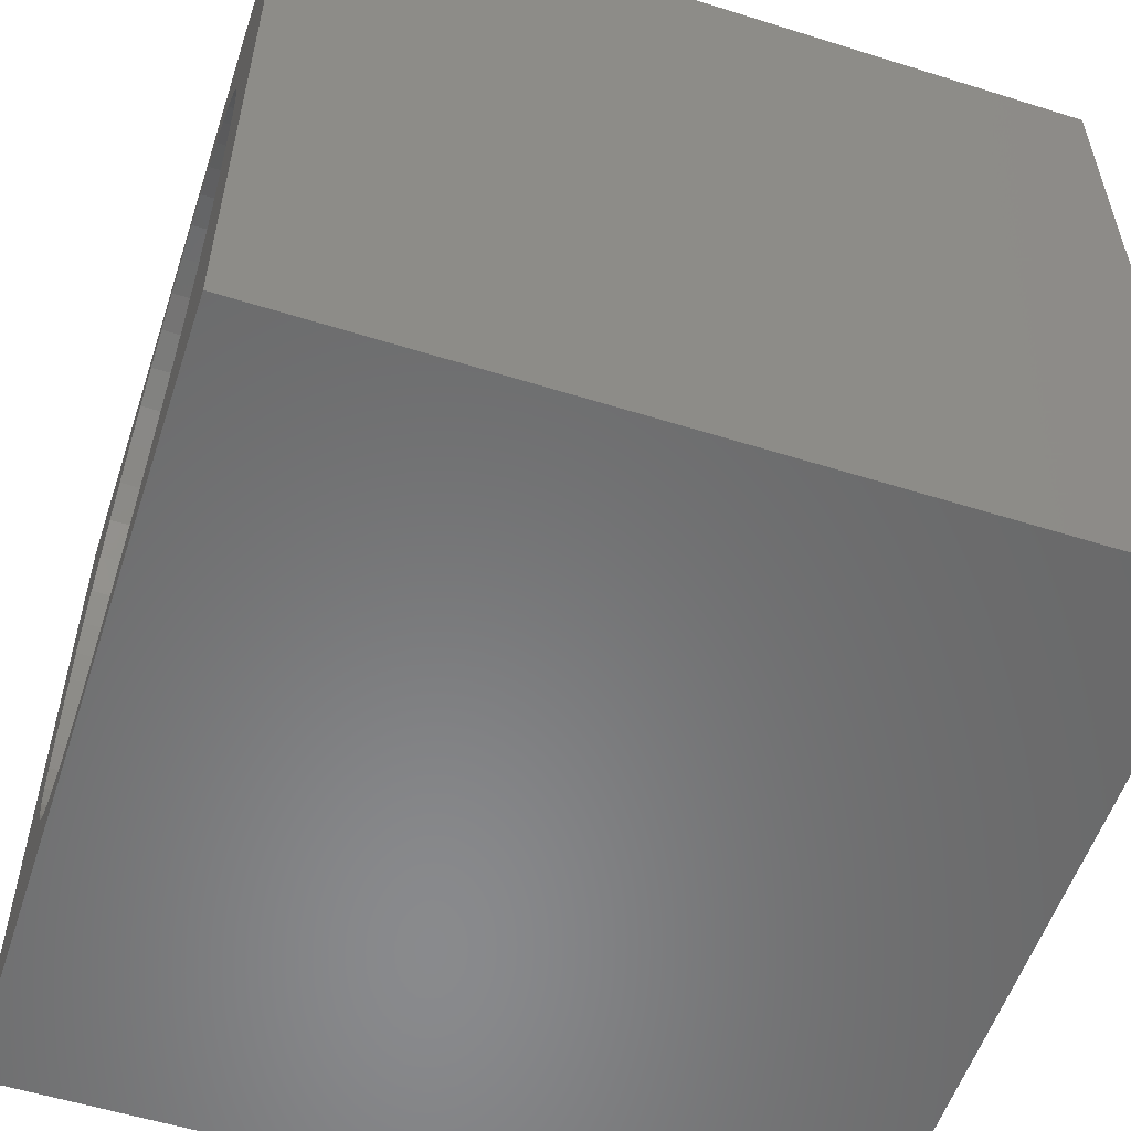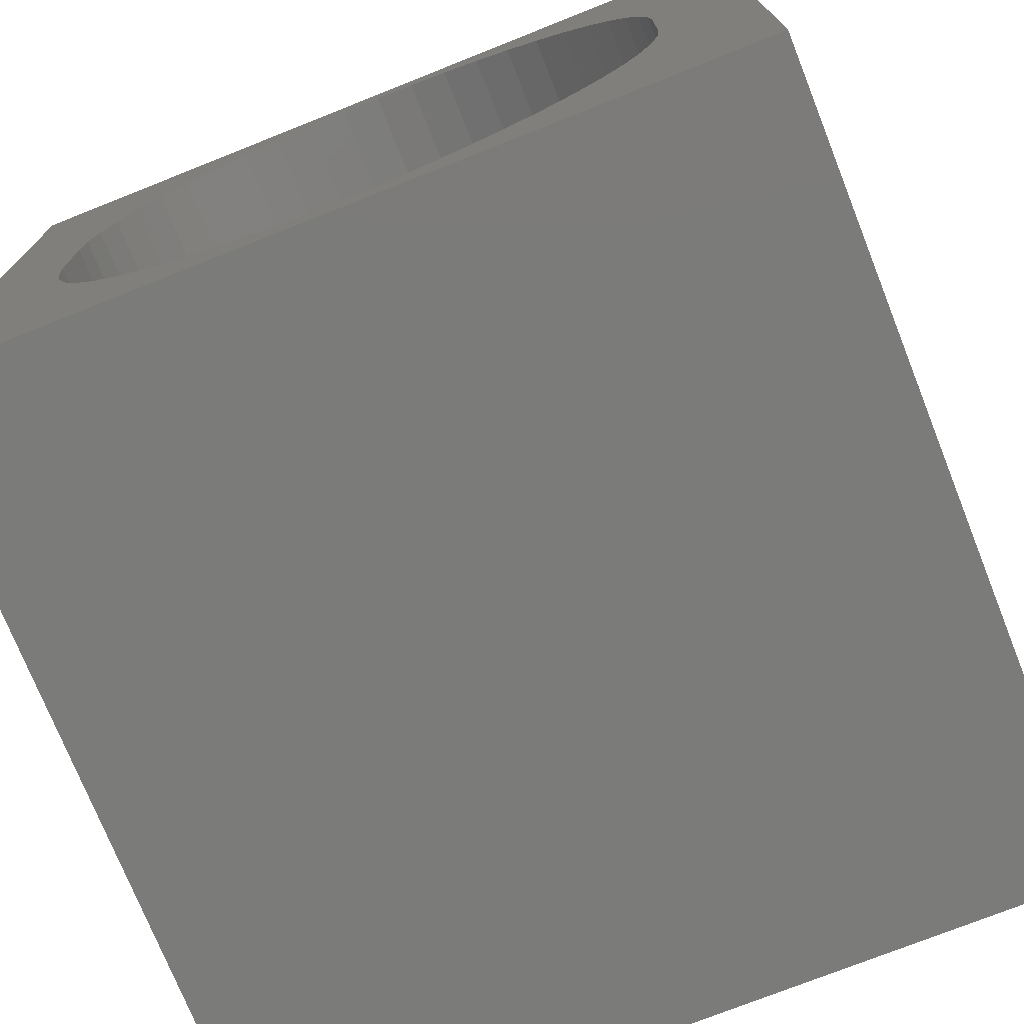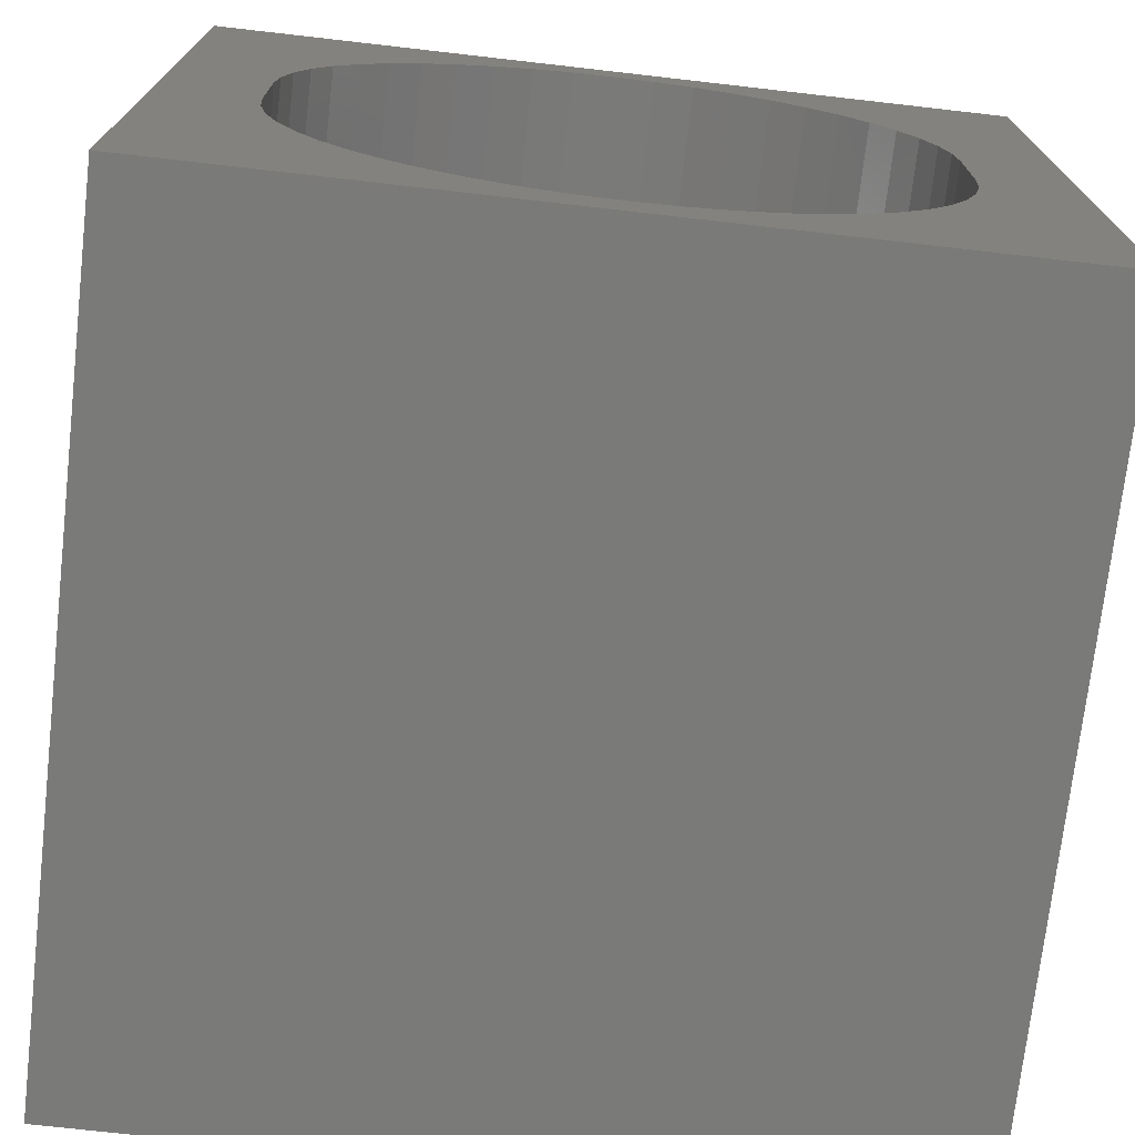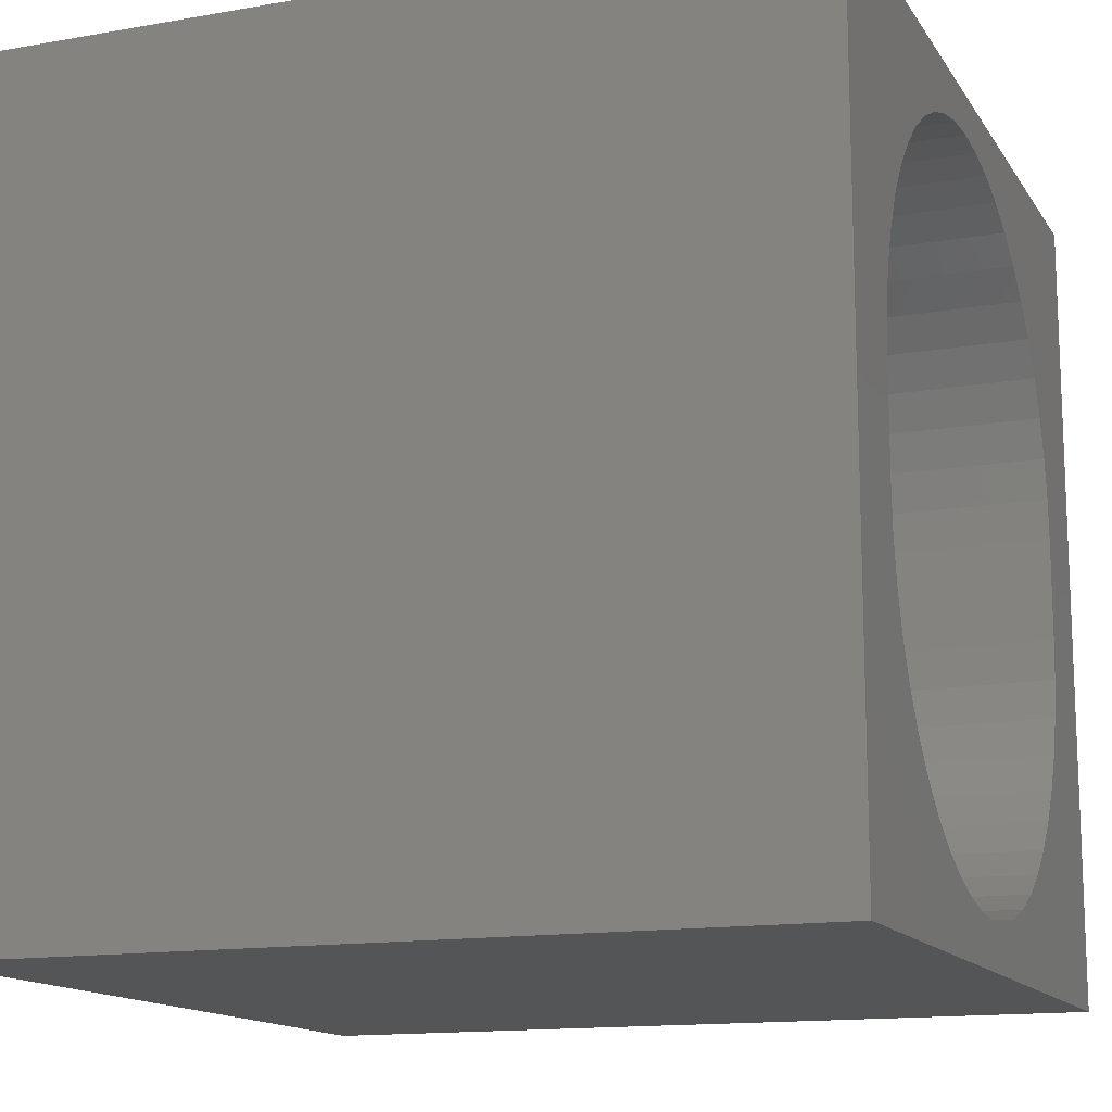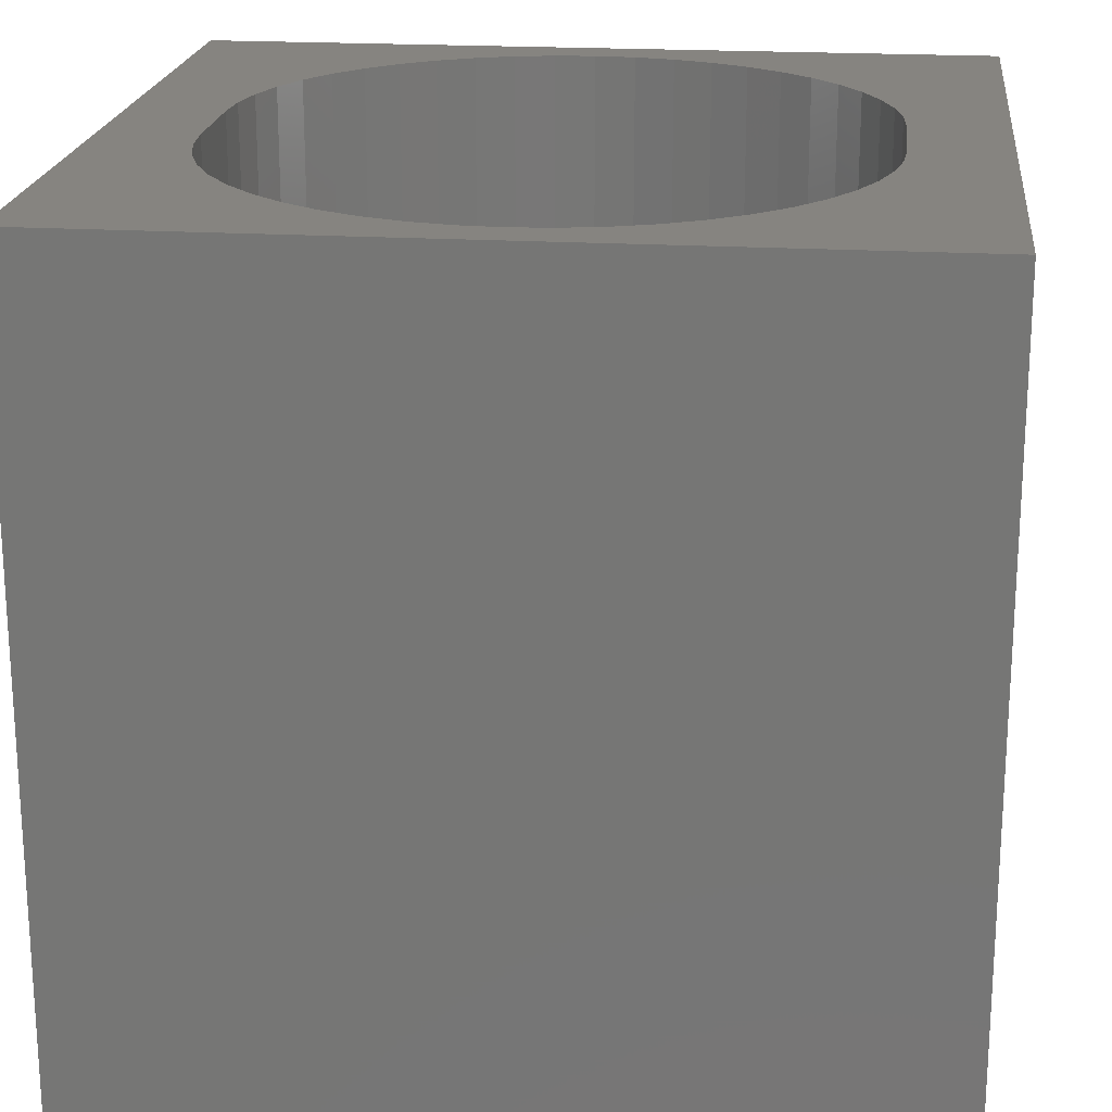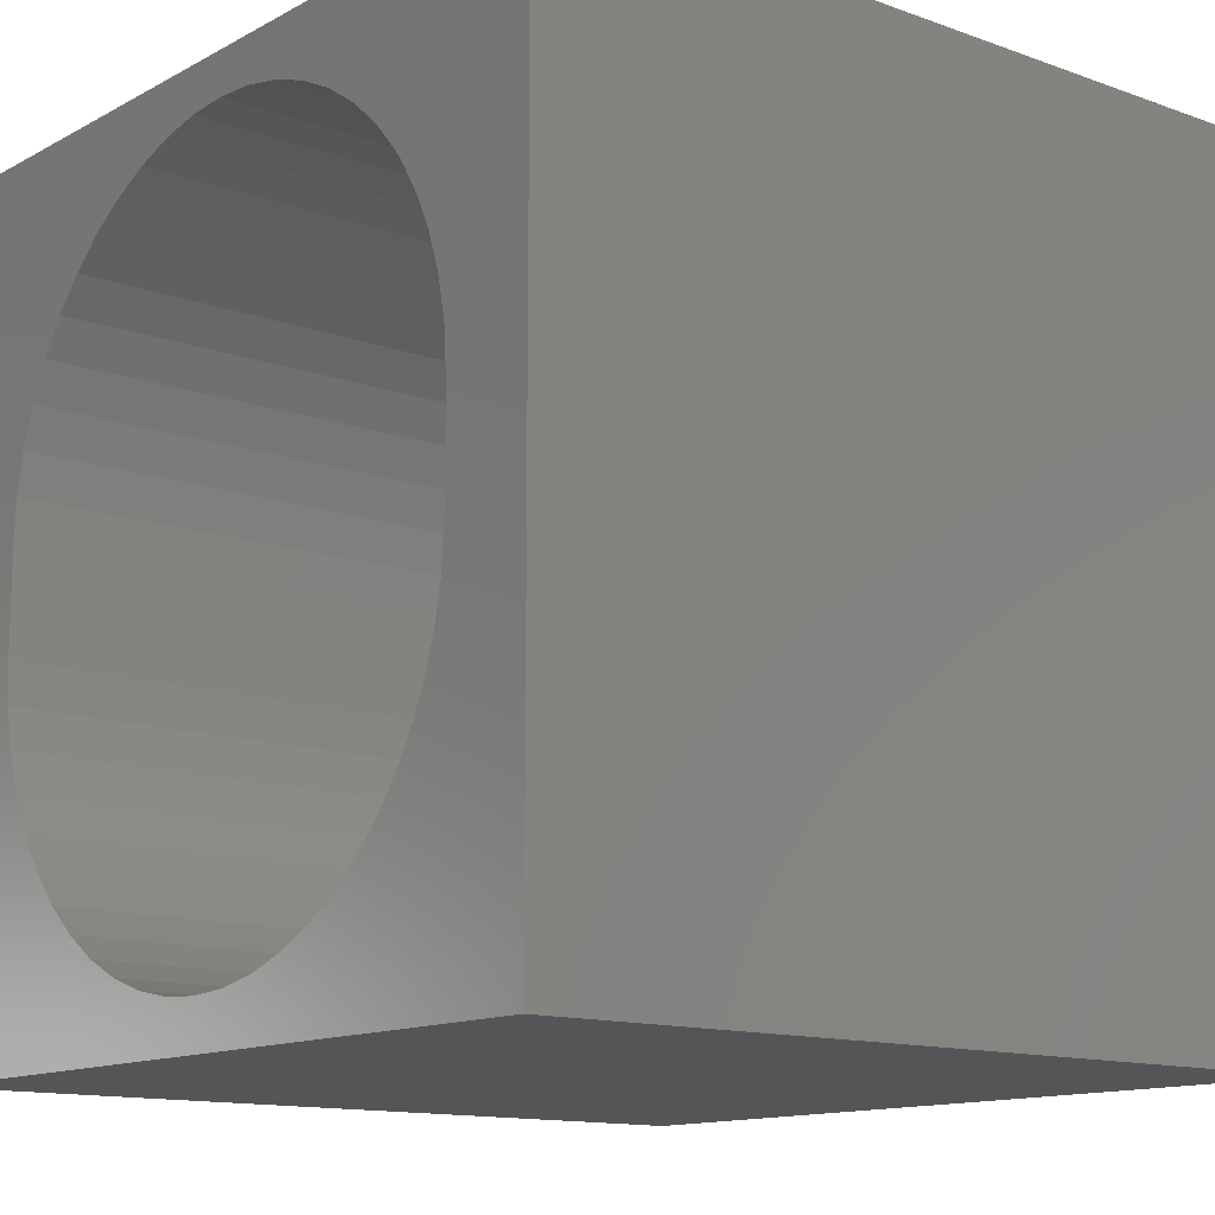
<metadata>
{"format":"stl","ext":"stl","renderer":"f3d","projection":"perspective","resolution":1024,"background":"white","views":[{"elev":-55.9,"azim":71.8,"up":"+Y"},{"elev":-74.2,"azim":21.7,"up":"+Y"},{"elev":-73.1,"azim":-6.5,"up":"+Y"},{"elev":-14.0,"azim":111.3,"up":"+Y"},{"elev":20.3,"azim":-173.7,"up":"+Z"},{"elev":-13.0,"azim":50.5,"up":"+Y"}]}
</metadata>
<code>
# stl→obj: 108 verts, 216 faces
v 0 10 10
v 0 10 0
v 0 0 10
v 0 0 0
v 7.336 1.341 10
v 6.919 1.063 10
v 10 0 10
v 6.469 0.8405 10
v 5.993 0.6791 10
v 7.336 8.692 10
v 7.714 8.361 10
v 10 10 10
v 8.045 7.984 10
v 8.324 7.566 10
v 8.707 3.393 10
v 8.546 2.918 10
v 8.324 2.468 10
v 5.993 9.355 10
v 6.469 9.193 10
v 6.919 8.971 10
v 8.045 2.05 10
v 7.714 1.673 10
v 3.08 8.971 10
v 3.531 9.193 10
v 5 9.486 10
v 5.501 9.453 10
v 8.546 7.116 10
v 8.707 6.641 10
v 8.805 6.148 10
v 5.501 0.5811 10
v 5 0.5483 10
v 4.499 0.5811 10
v 4.006 9.355 10
v 4.499 9.453 10
v 4.006 0.6791 10
v 3.531 0.8405 10
v 3.08 1.063 10
v 8.838 5.647 10
v 8.838 4.387 10
v 8.805 3.886 10
v 2.663 1.341 10
v 2.286 1.673 10
v 1.954 2.05 10
v 1.194 6.148 10
v 1.292 6.641 10
v 1.453 7.116 10
v 1.675 7.566 10
v 1.954 7.984 10
v 2.286 8.361 10
v 2.663 8.692 10
v 1.675 2.468 10
v 1.453 2.918 10
v 1.292 3.393 10
v 1.194 3.886 10
v 1.161 4.387 10
v 1.161 5.647 10
v 10 10 0
v 10 0 0
v 5.993 9.355 0
v 6.469 9.193 0
v 6.919 8.971 0
v 4.006 9.355 0
v 3.531 9.193 0
v 3.08 8.971 0
v 2.663 8.692 0
v 5.993 0.6791 0
v 6.469 0.8405 0
v 2.286 8.361 0
v 1.954 7.984 0
v 1.675 7.566 0
v 1.453 7.116 0
v 1.292 6.641 0
v 1.194 6.148 0
v 1.161 5.647 0
v 1.161 4.387 0
v 1.194 3.886 0
v 1.292 3.393 0
v 1.453 2.918 0
v 1.675 2.468 0
v 1.954 2.05 0
v 2.286 1.673 0
v 3.531 0.8405 0
v 4.006 0.6791 0
v 5.501 9.453 0
v 5 9.486 0
v 4.499 9.453 0
v 4.499 0.5811 0
v 5 0.5483 0
v 5.501 0.5811 0
v 6.919 1.063 0
v 7.336 1.341 0
v 7.714 1.673 0
v 8.045 7.984 0
v 7.714 8.361 0
v 7.336 8.692 0
v 2.663 1.341 0
v 3.08 1.063 0
v 8.546 2.918 0
v 8.707 3.393 0
v 8.045 2.05 0
v 8.324 2.468 0
v 8.805 6.148 0
v 8.707 6.641 0
v 8.546 7.116 0
v 8.324 7.566 0
v 8.805 3.886 0
v 8.838 4.387 0
v 8.838 5.647 0
f 1 2 3
f 3 2 4
f 5 6 7
f 7 6 8
f 7 8 9
f 10 11 12
f 12 11 13
f 12 13 14
f 15 16 7
f 7 16 17
f 18 19 12
f 12 19 20
f 12 20 10
f 17 21 7
f 7 21 22
f 7 22 5
f 1 23 24
f 1 25 12
f 12 25 26
f 12 26 18
f 14 27 12
f 12 27 28
f 12 28 29
f 9 30 7
f 7 30 31
f 7 31 3
f 3 31 32
f 24 33 1
f 1 33 34
f 1 34 25
f 32 35 3
f 3 35 36
f 3 36 37
f 29 38 12
f 12 38 39
f 12 39 7
f 7 39 40
f 7 40 15
f 37 41 3
f 3 41 42
f 3 42 43
f 1 44 45
f 45 46 1
f 1 46 47
f 1 47 48
f 48 49 1
f 1 49 50
f 1 50 23
f 43 51 3
f 3 51 52
f 3 52 53
f 53 54 3
f 3 54 55
f 3 55 1
f 1 55 56
f 1 56 44
f 57 12 58
f 58 12 7
f 59 57 60
f 60 57 61
f 62 63 2
f 2 63 64
f 2 64 65
f 58 66 67
f 65 68 2
f 2 68 69
f 2 69 70
f 70 71 2
f 2 71 72
f 2 72 73
f 73 74 2
f 2 74 75
f 2 75 4
f 75 76 4
f 4 76 77
f 4 77 78
f 78 79 4
f 4 79 80
f 4 80 81
f 4 82 83
f 59 84 57
f 57 84 85
f 57 85 2
f 2 85 86
f 2 86 62
f 83 87 4
f 4 87 88
f 4 88 58
f 58 88 89
f 58 89 66
f 67 90 58
f 58 90 91
f 58 91 92
f 93 94 57
f 57 94 95
f 57 95 61
f 81 96 4
f 4 96 97
f 4 97 82
f 58 98 99
f 92 100 58
f 58 100 101
f 58 101 98
f 102 103 57
f 103 104 57
f 57 104 105
f 57 105 93
f 99 106 58
f 58 106 107
f 58 107 57
f 57 107 108
f 57 108 102
f 12 57 1
f 1 57 2
f 58 7 4
f 4 7 3
f 75 55 54
f 75 54 76
f 76 54 53
f 76 53 77
f 77 53 52
f 77 52 78
f 78 52 51
f 78 51 79
f 79 51 43
f 79 43 80
f 80 43 42
f 80 42 81
f 81 42 41
f 81 41 96
f 96 41 37
f 96 37 97
f 97 37 36
f 97 36 82
f 82 36 35
f 82 35 83
f 83 35 32
f 83 32 87
f 87 32 31
f 87 31 88
f 88 31 30
f 88 30 89
f 89 30 9
f 89 9 66
f 66 9 8
f 66 8 67
f 67 8 6
f 67 6 90
f 90 6 5
f 90 5 91
f 91 5 22
f 91 22 92
f 92 22 21
f 92 21 100
f 100 21 17
f 100 17 101
f 101 17 16
f 101 16 98
f 98 16 15
f 98 15 99
f 99 15 40
f 99 40 106
f 106 40 39
f 106 39 107
f 75 74 55
f 55 74 56
f 108 38 29
f 108 29 102
f 102 29 28
f 102 28 103
f 103 28 27
f 103 27 104
f 104 27 14
f 104 14 105
f 105 14 13
f 105 13 93
f 93 13 11
f 93 11 94
f 94 11 10
f 94 10 95
f 95 10 20
f 95 20 61
f 61 20 19
f 61 19 60
f 60 19 18
f 60 18 59
f 59 18 26
f 59 26 84
f 84 26 25
f 84 25 85
f 85 25 34
f 85 34 86
f 86 34 33
f 86 33 62
f 62 33 24
f 62 24 63
f 63 24 23
f 63 23 64
f 64 23 50
f 64 50 65
f 65 50 49
f 65 49 68
f 68 49 48
f 68 48 69
f 69 48 47
f 69 47 70
f 70 47 46
f 70 46 71
f 71 46 45
f 71 45 72
f 72 45 44
f 72 44 73
f 73 44 56
f 73 56 74
f 108 107 38
f 38 107 39

</code>
